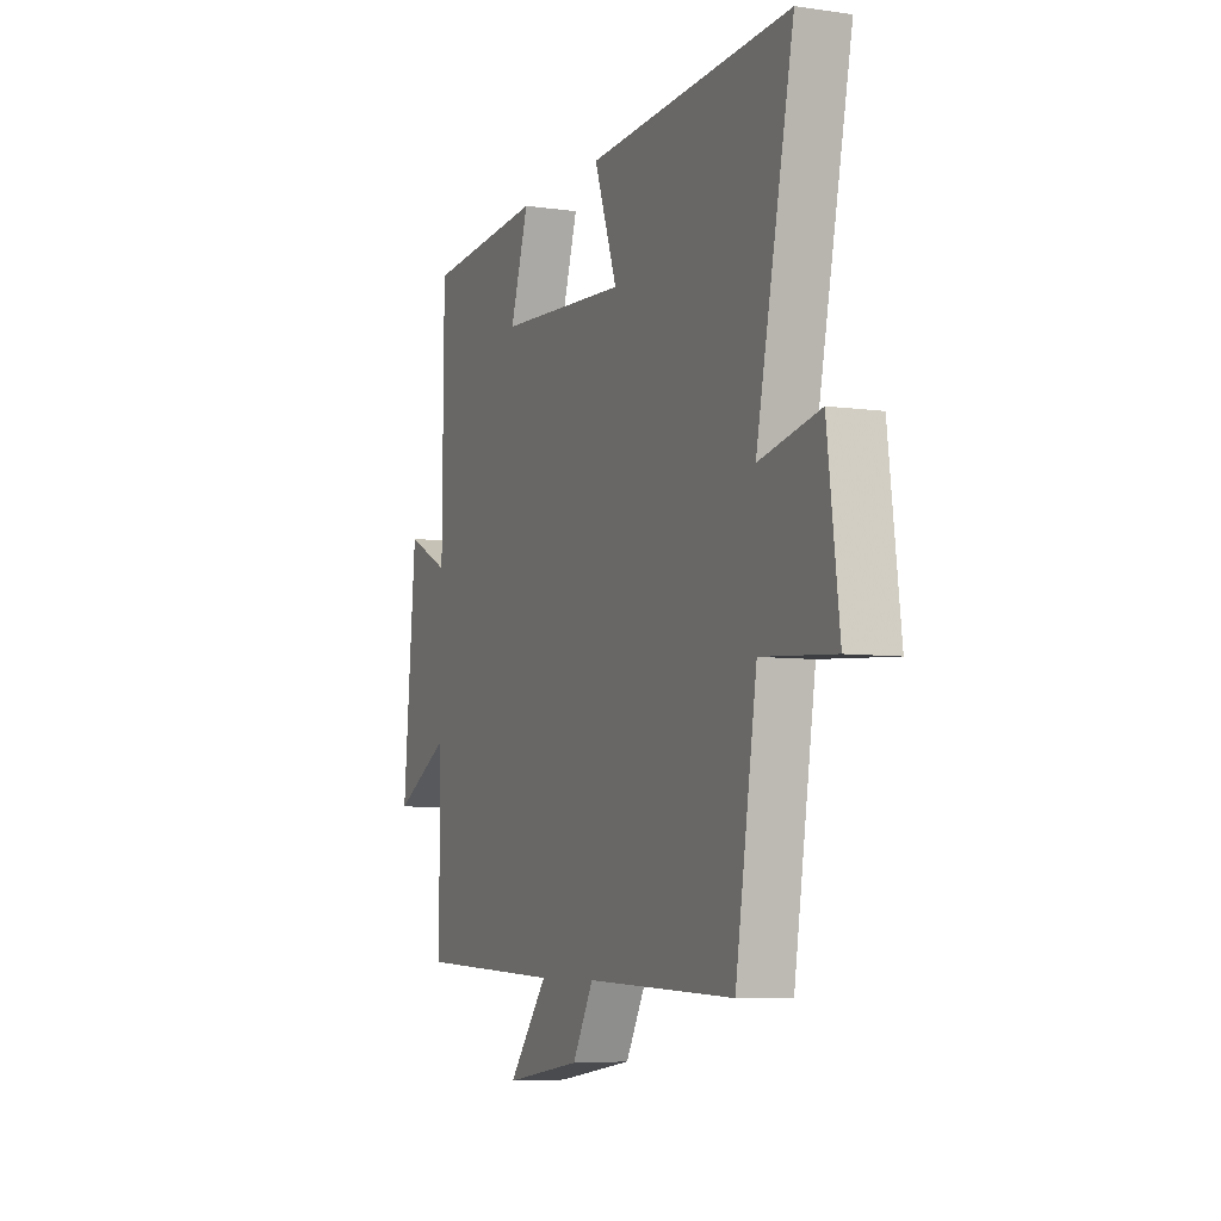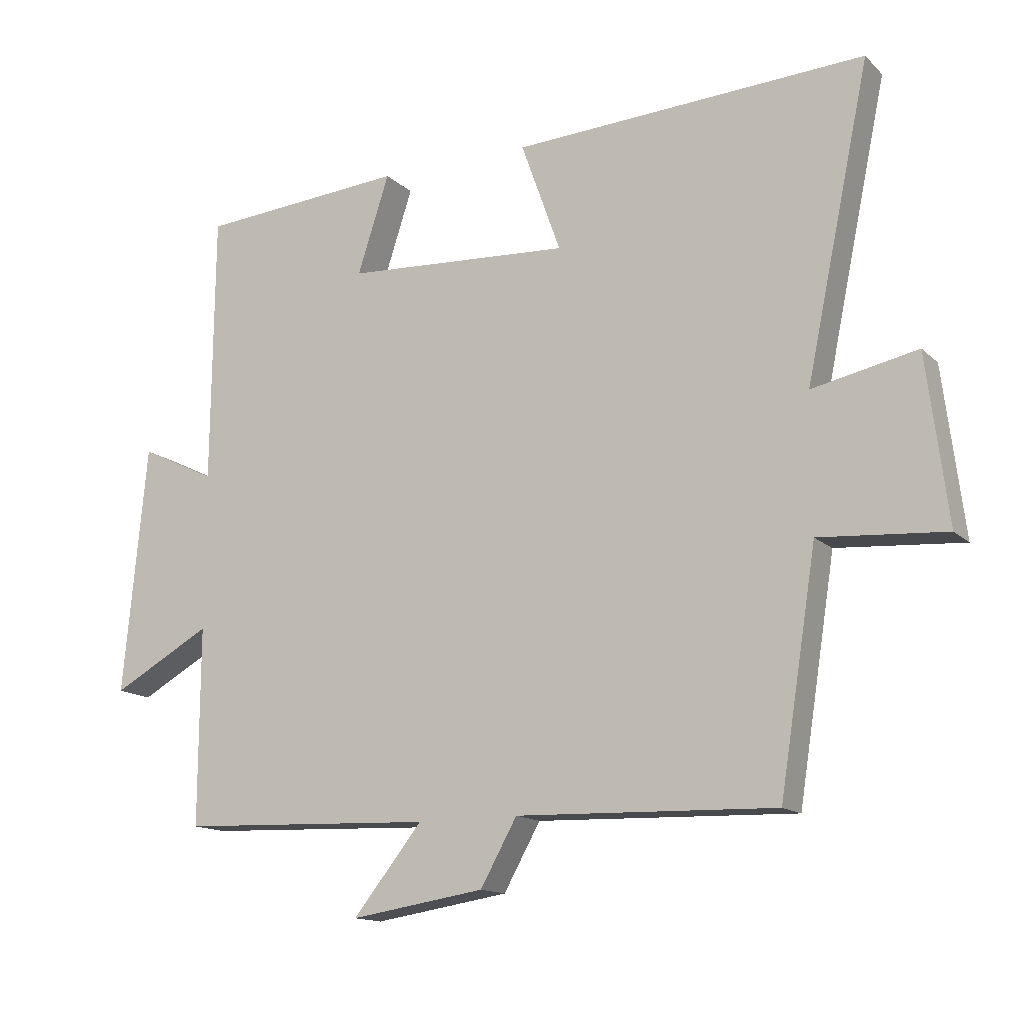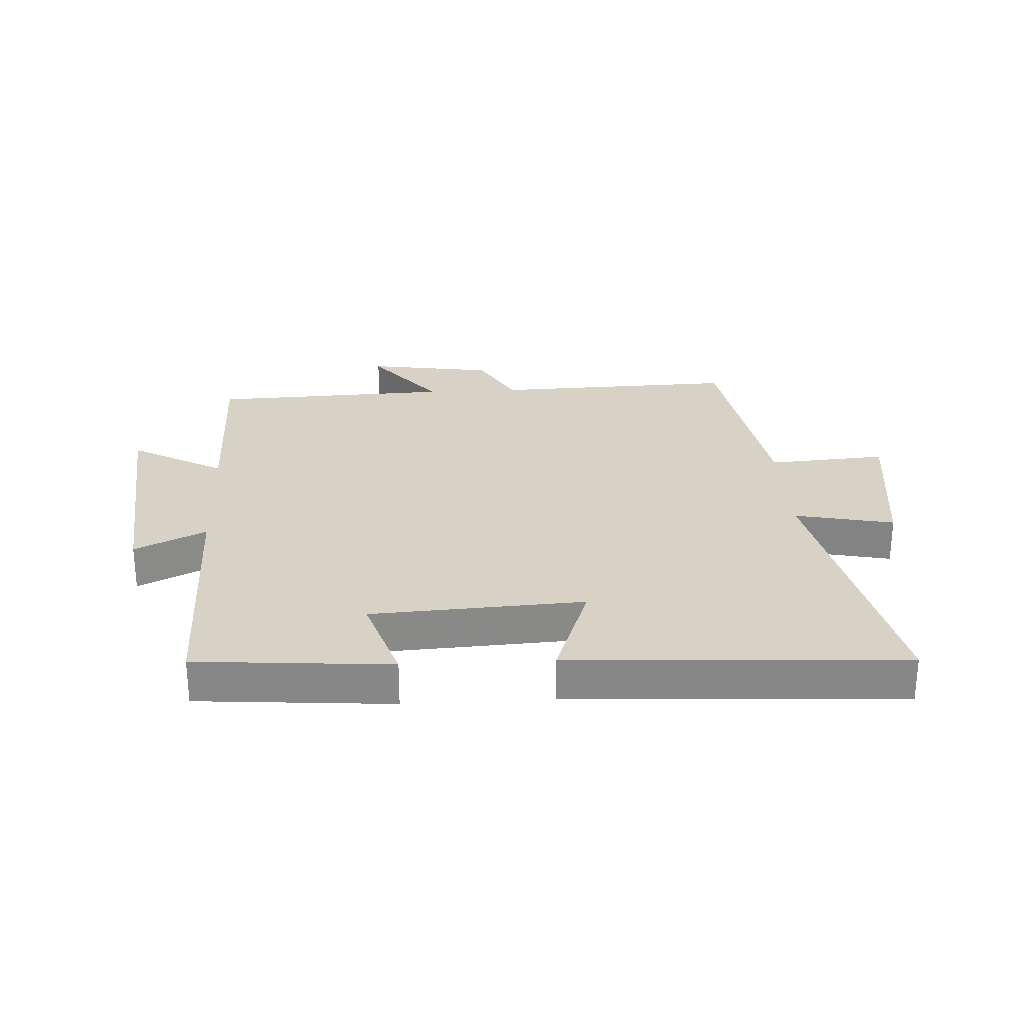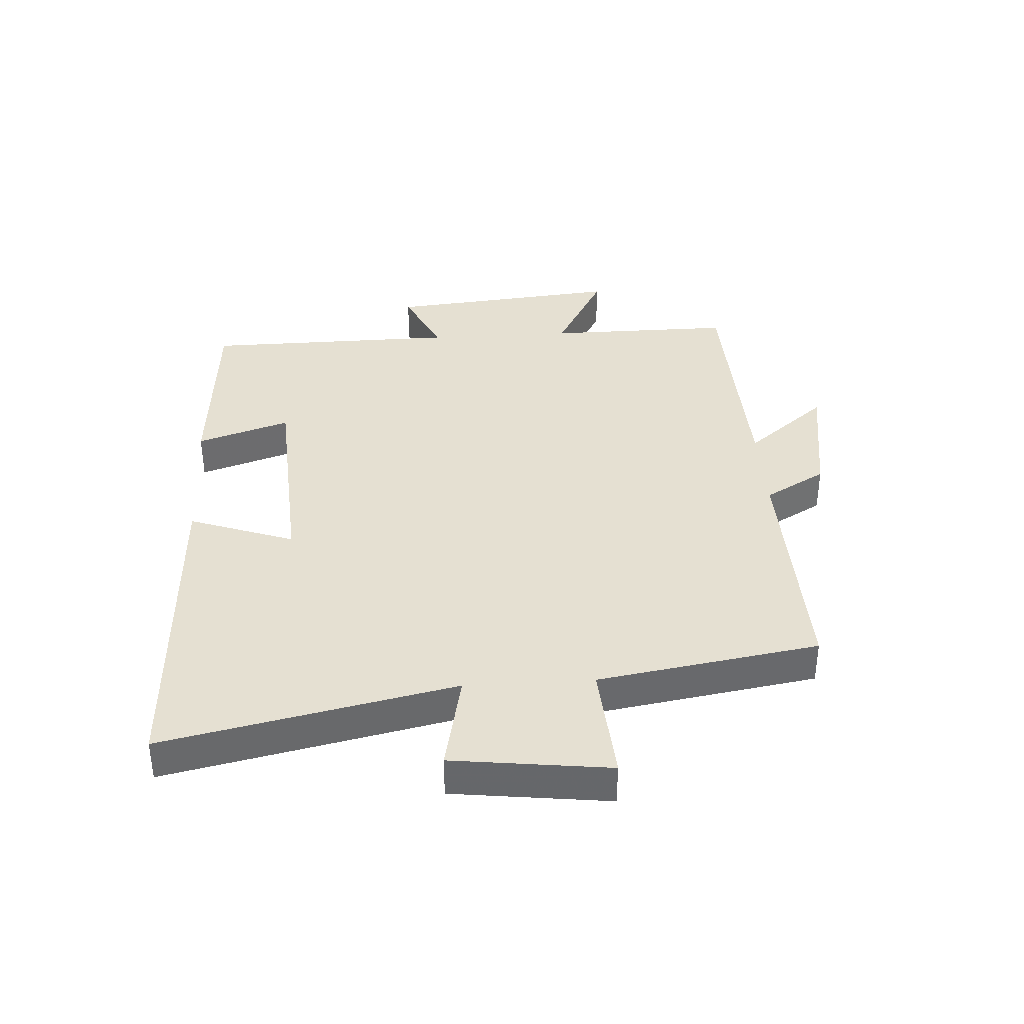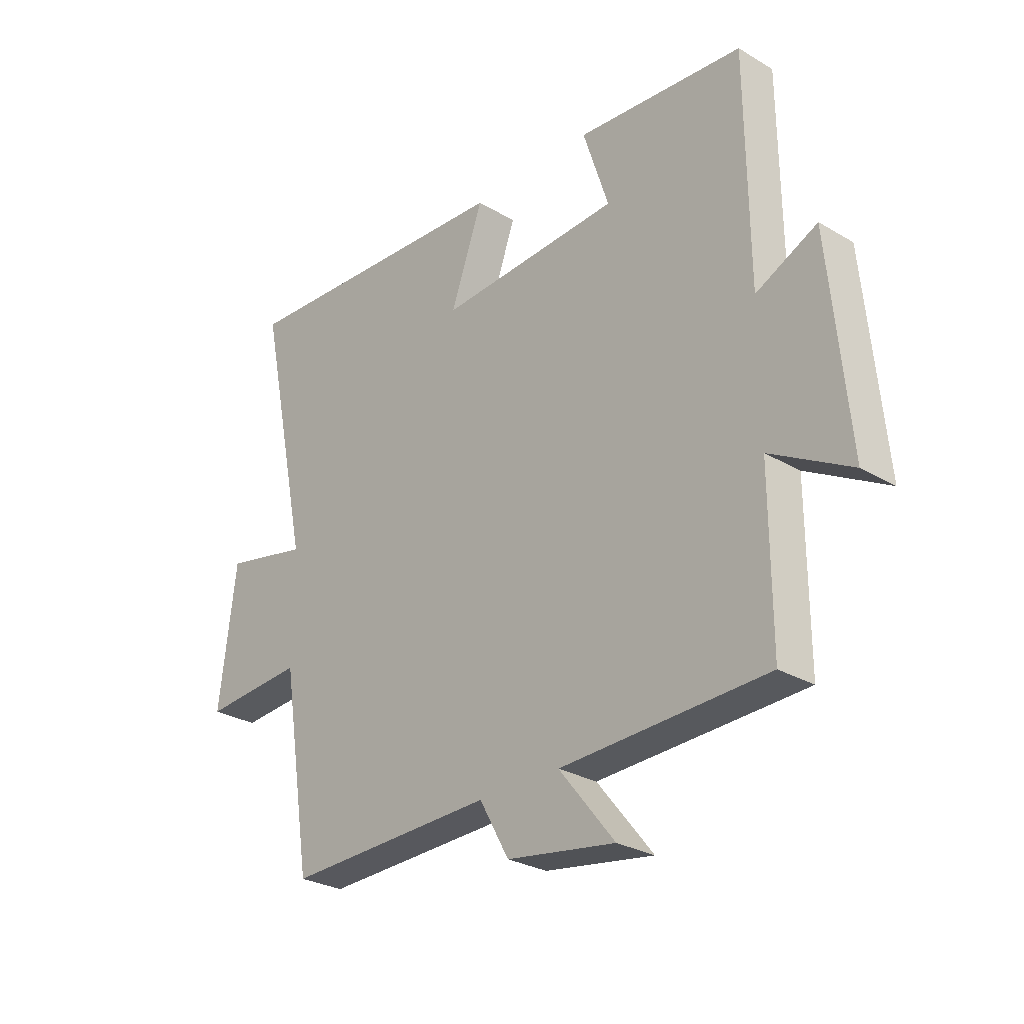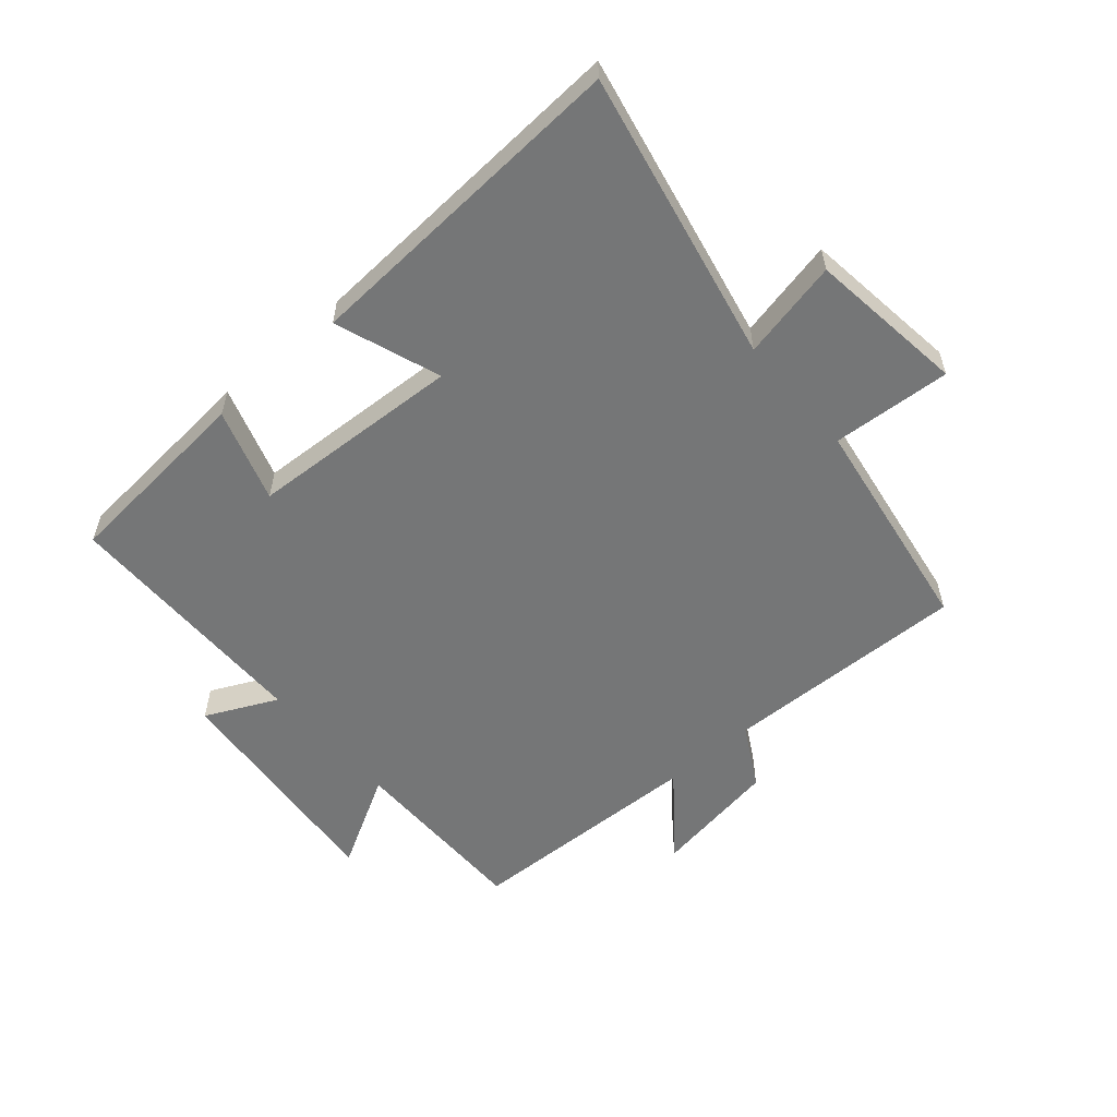
<metadata>
{"format":"obj","ext":"obj","renderer":"f3d","projection":"perspective","resolution":1024,"background":"white","views":[{"elev":-6.4,"azim":67.0,"up":"+Z"},{"elev":-14.2,"azim":28.2,"up":"+Z"},{"elev":27.4,"azim":-3.1,"up":"+Y"},{"elev":37.6,"azim":86.4,"up":"+Y"},{"elev":-27.8,"azim":-132.1,"up":"+Z"},{"elev":-56.7,"azim":41.0,"up":"+Y"}]}
</metadata>
<code>
v 0.599 0.07 0.529
v 0.5 0.07 0.056
v 0.661 0.07 0.09
v 0.693 0.07 -0.166
v 0.5 0.07 -0.152
v 0.443 0.07 -0.512
v 0.046 0.07 -0.5
v -0.01 0.07 -0.6
v -0.216 0.07 -0.632
v -0.11 0.07 -0.5
v -0.501 0.07 -0.485
v -0.5 0.07 -0.182
v -0.652 0.07 -0.266
v -0.616 0.07 0.116
v -0.5 0.07 0.06
v -0.496 0.07 0.475
v -0.179 0.07 0.5
v -0.228 0.07 0.349
v 0.118 0.07 0.329
v 0.057 0.07 0.5
v 0.599 0 0.529
v 0.5 0 0.056
v 0.661 0 0.09
v 0.693 0 -0.166
v 0.5 0 -0.152
v 0.443 0 -0.512
v 0.046 0 -0.5
v -0.01 0 -0.6
v -0.216 0 -0.632
v -0.11 0 -0.5
v -0.501 0 -0.485
v -0.5 0 -0.182
v -0.652 0 -0.266
v -0.616 0 0.116
v -0.5 0 0.06
v -0.496 0 0.475
v -0.179 0 0.5
v -0.228 0 0.349
v 0.118 0 0.329
v 0.057 0 0.5
f 19 20 1 2
f 18 19 2
f 15 16 17 18
f 15 18 2
f 12 13 14 15
f 12 15 2
f 10 11 12 2
f 7 8 9 10
f 7 10 2 3
f 5 6 7
f 5 7 3
f 3 4 5
f 22 21 40 39
f 22 39 38
f 38 37 36 35
f 22 38 35
f 35 34 33 32
f 22 35 32
f 22 32 31 30
f 30 29 28 27
f 23 22 30 27
f 27 26 25
f 23 27 25
f 25 24 23
f 1 21 22 2
f 2 22 23 3
f 3 23 24 4
f 4 24 25 5
f 5 25 26 6
f 6 26 27 7
f 7 27 28 8
f 8 28 29 9
f 9 29 30 10
f 10 30 31 11
f 11 31 32 12
f 12 32 33 13
f 13 33 34 14
f 14 34 35 15
f 15 35 36 16
f 16 36 37 17
f 17 37 38 18
f 18 38 39 19
f 19 39 40 20
f 20 40 21 1

</code>
